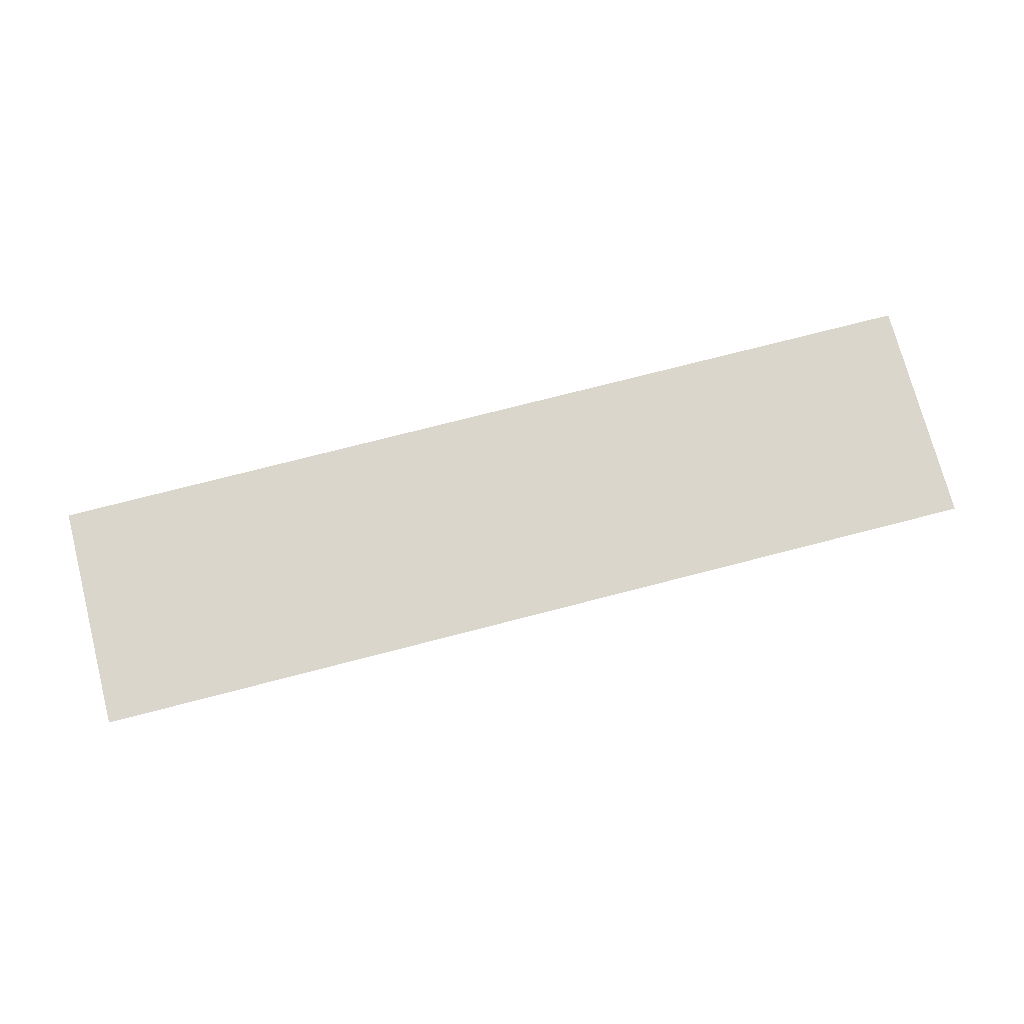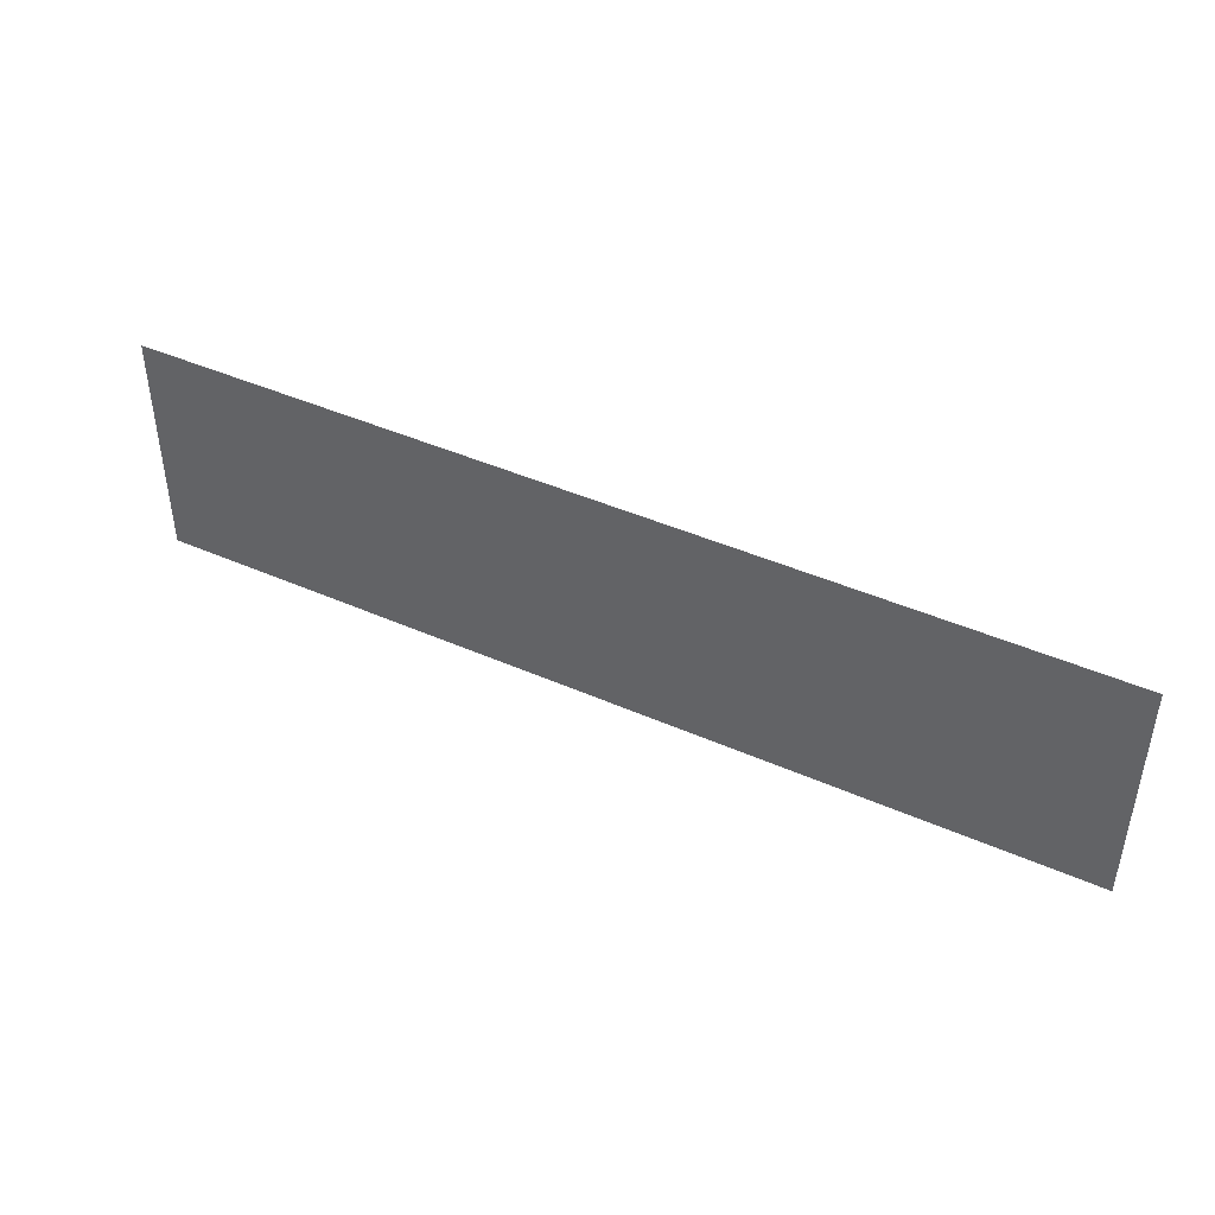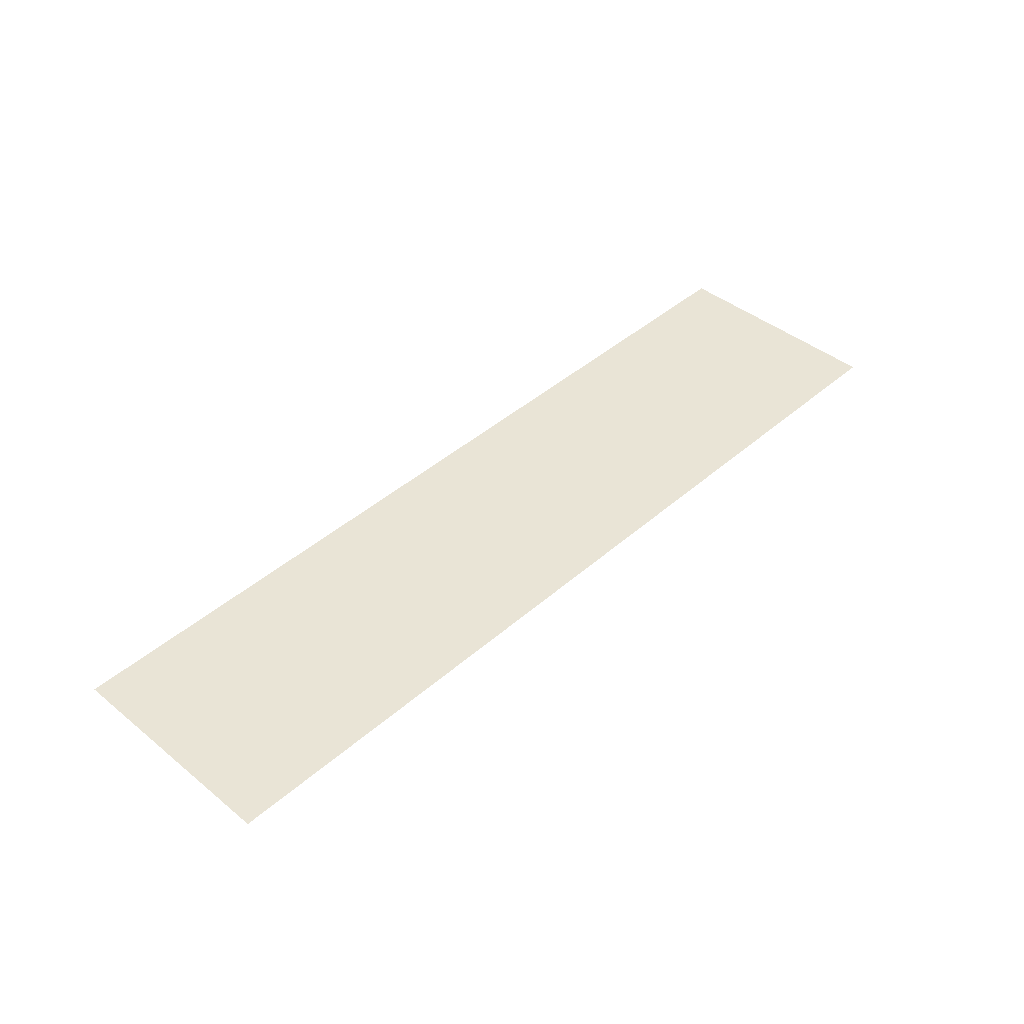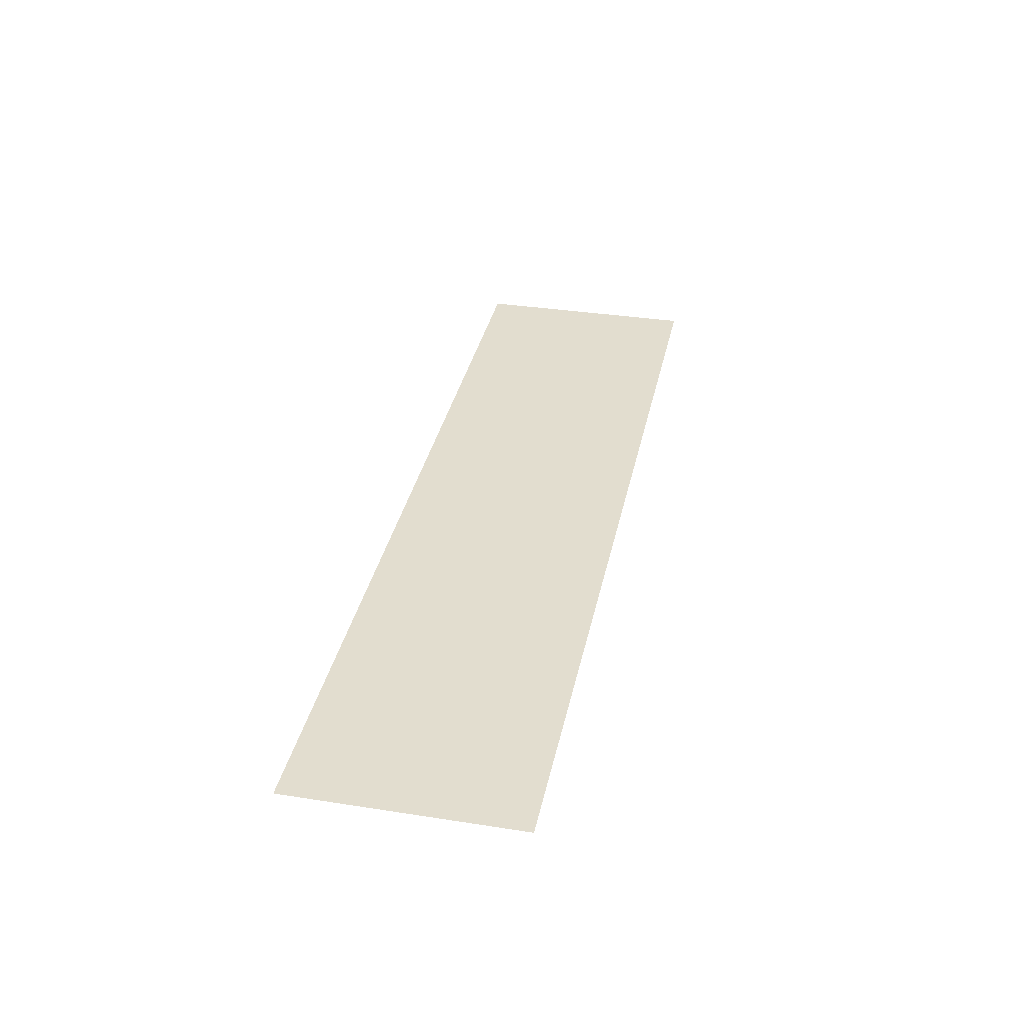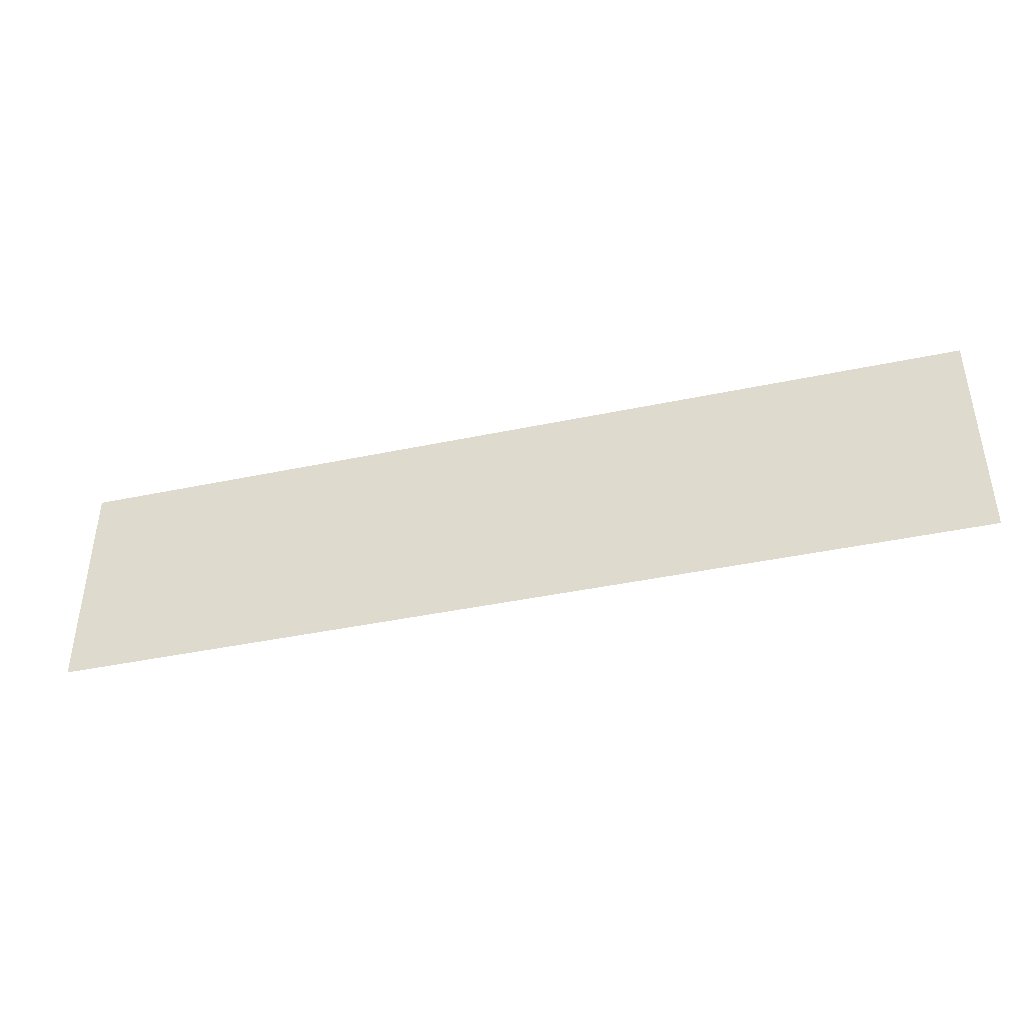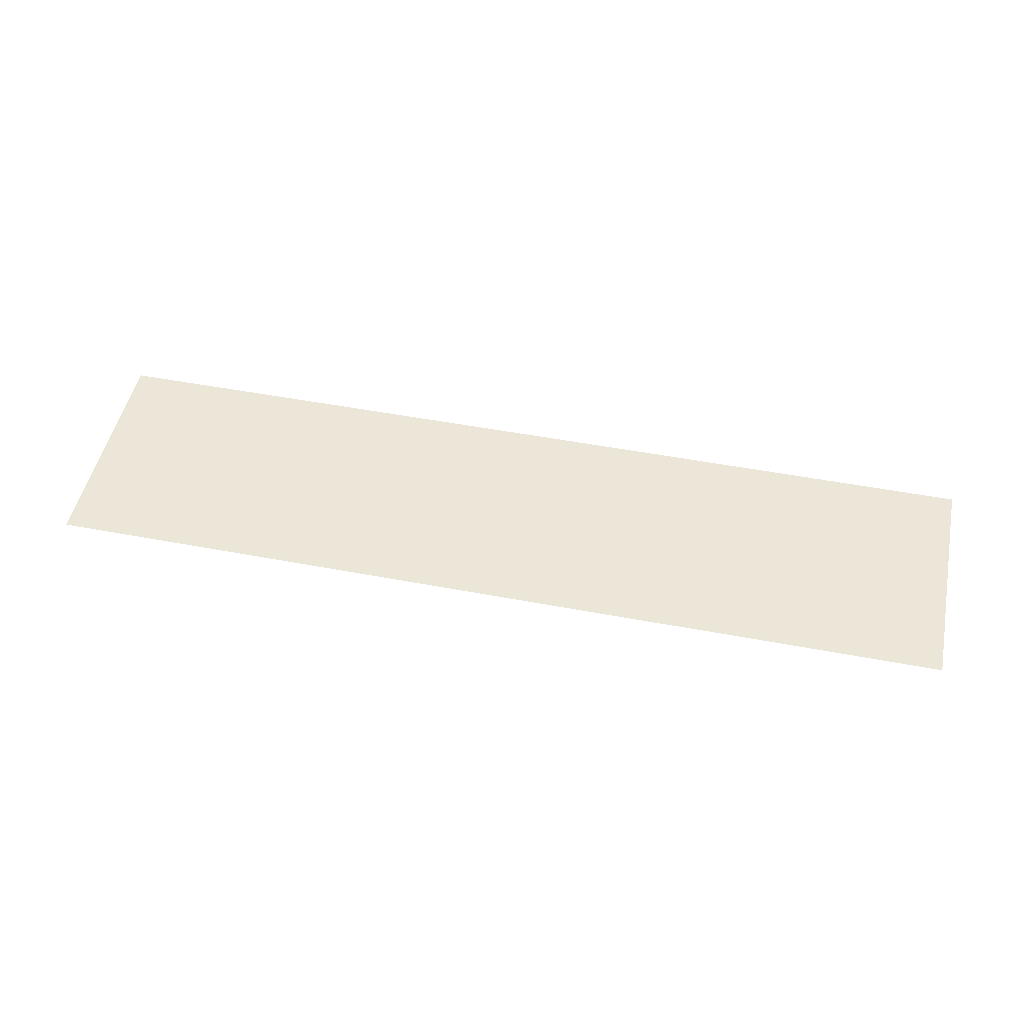
<metadata>
{"format":"obj","ext":"obj","renderer":"f3d","projection":"perspective","resolution":1024,"background":"white","views":[{"elev":73.9,"azim":-14.5,"up":"+Z"},{"elev":43.9,"azim":-152.6,"up":"+Y"},{"elev":42.7,"azim":133.9,"up":"+Z"},{"elev":34.8,"azim":101.8,"up":"+Z"},{"elev":-42.0,"azim":-165.8,"up":"+Y"},{"elev":49.2,"azim":-168.1,"up":"+Z"}]}
</metadata>
<code>
v 2951 -92 -6739
v 2951 -156 -6739
v 2724 -156 -6739
v 2724 -92 -6739
v 2951 -92 -6739
v 2724 -156 -6739
v 2695 -92 -6739
v 2724 -92 -6739
v 2724 -156 -6739
v 2695 -156 -6739
v 2695 -92 -6739
v 2724 -156 -6739
f 1 2 3
f 4 5 6
f 7 8 9
f 10 11 12

</code>
